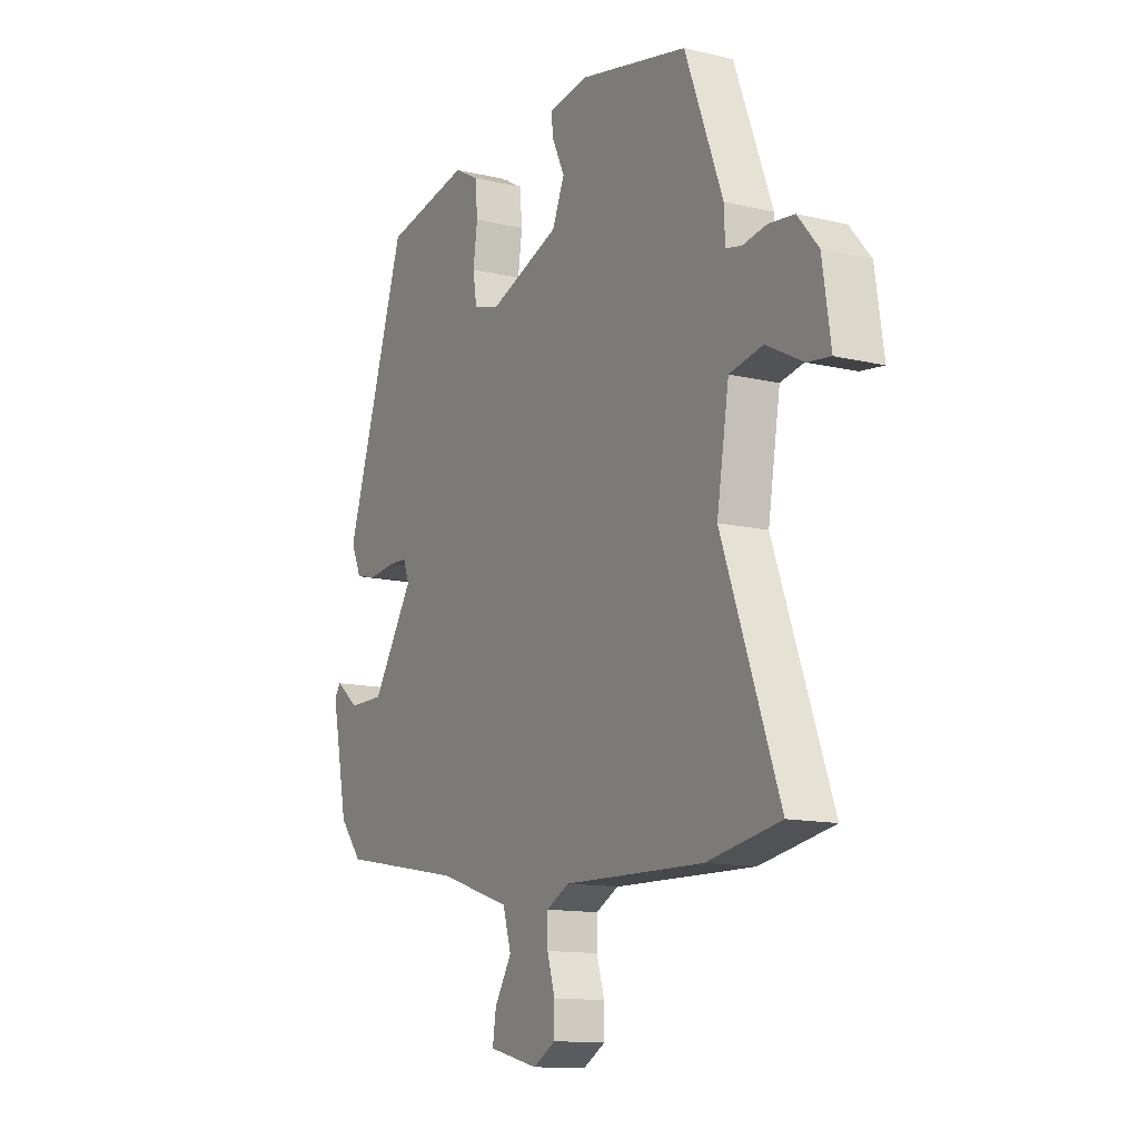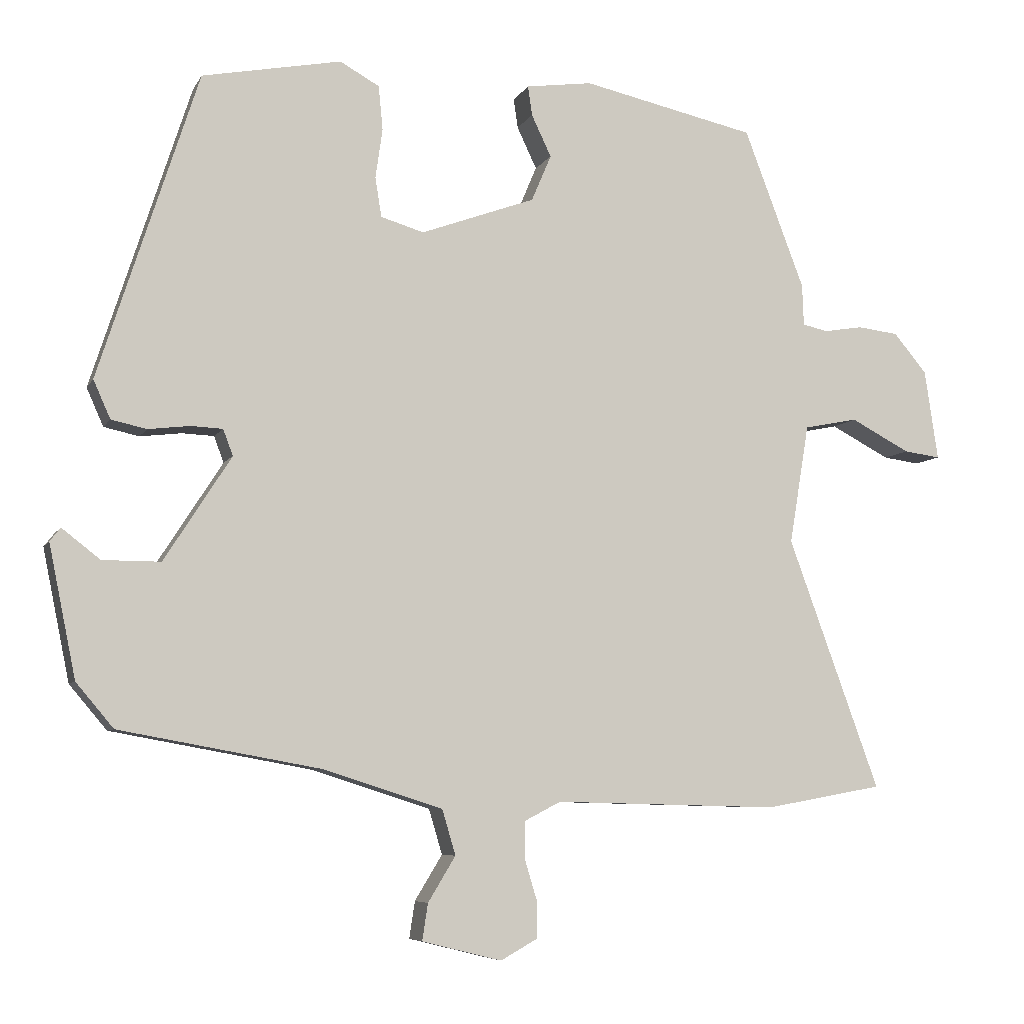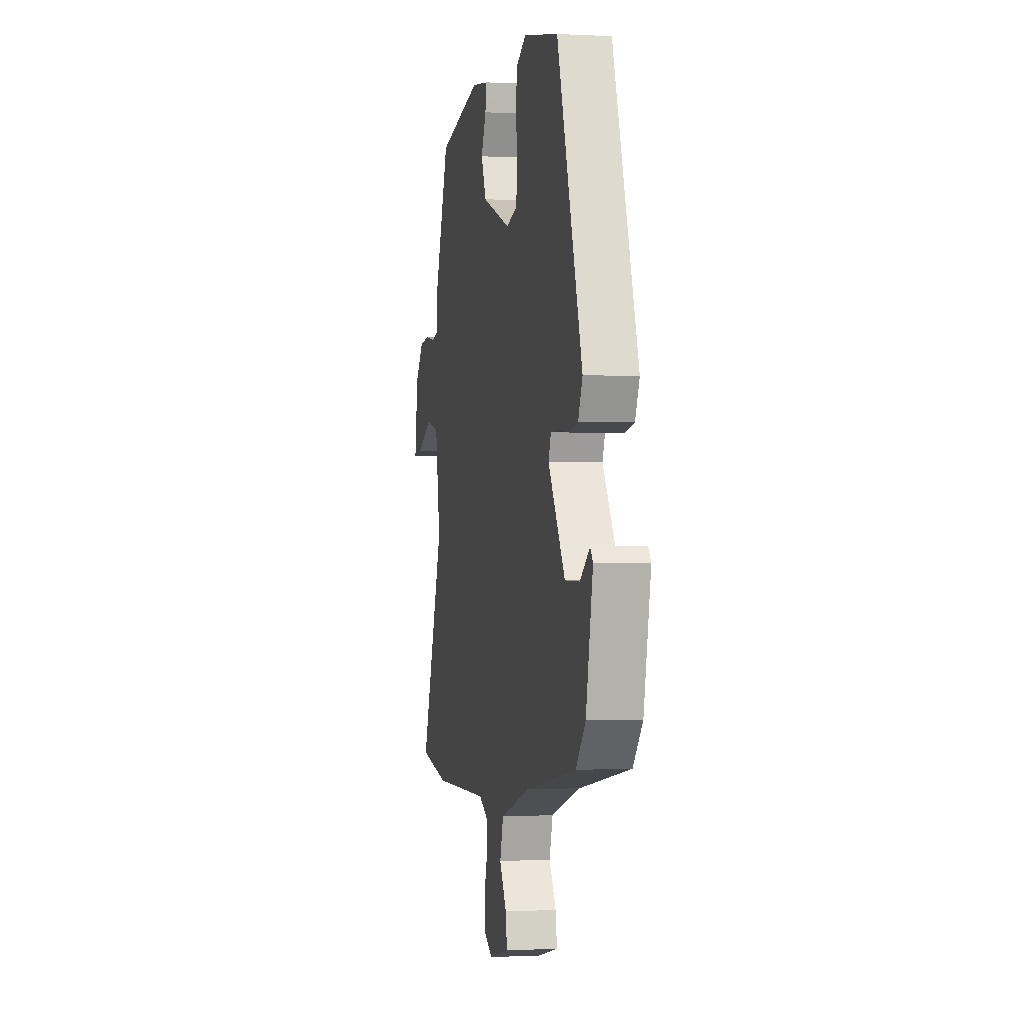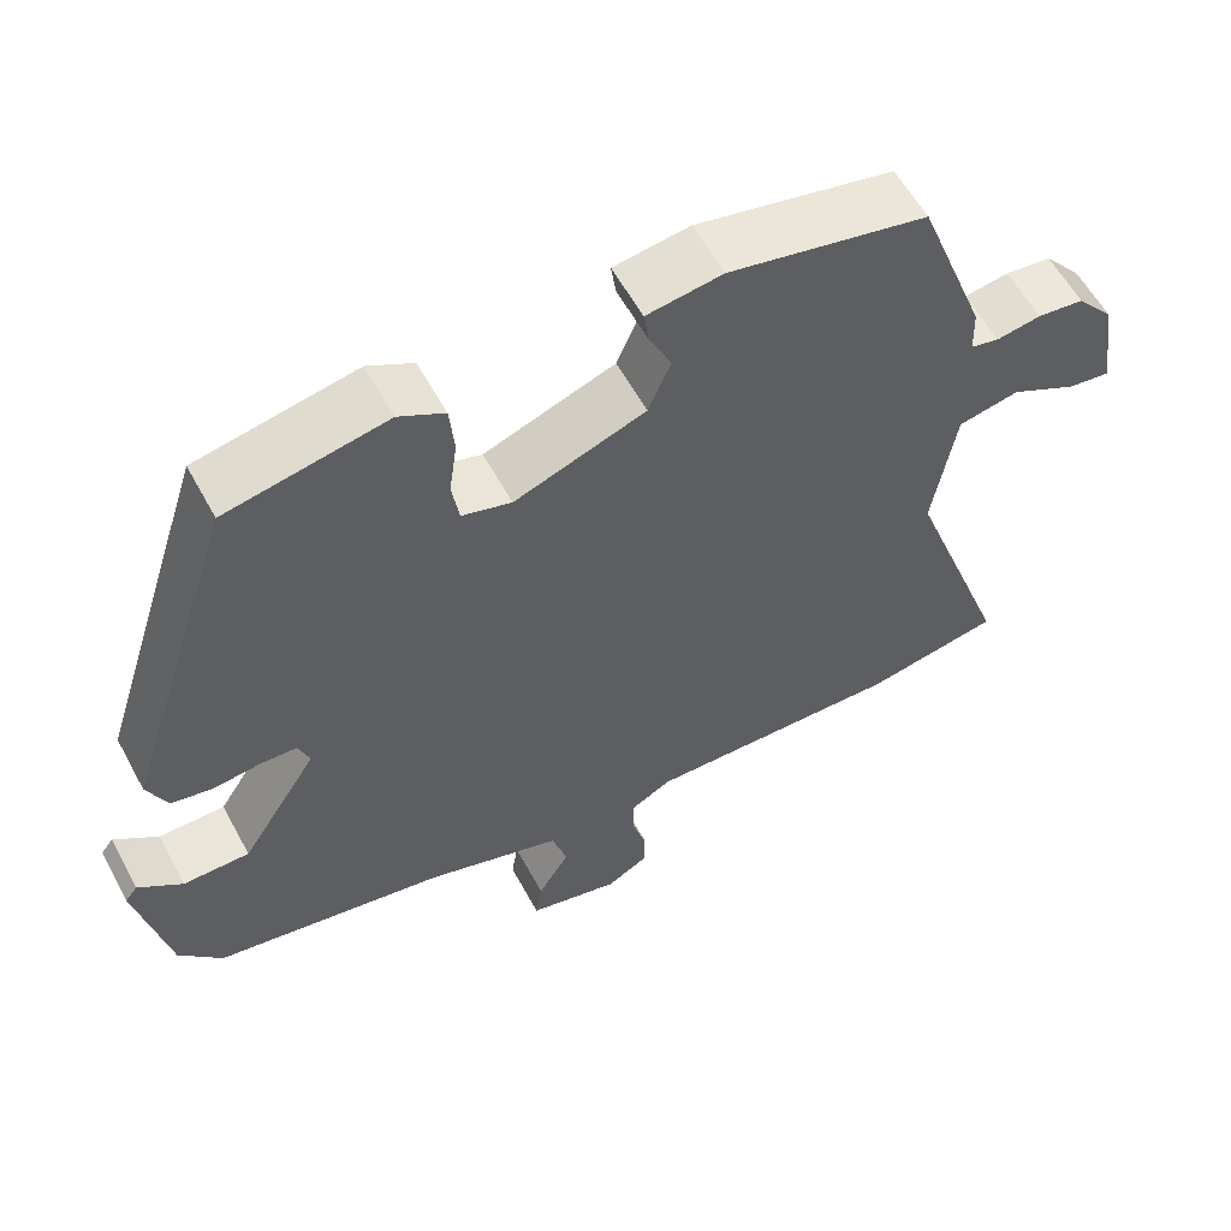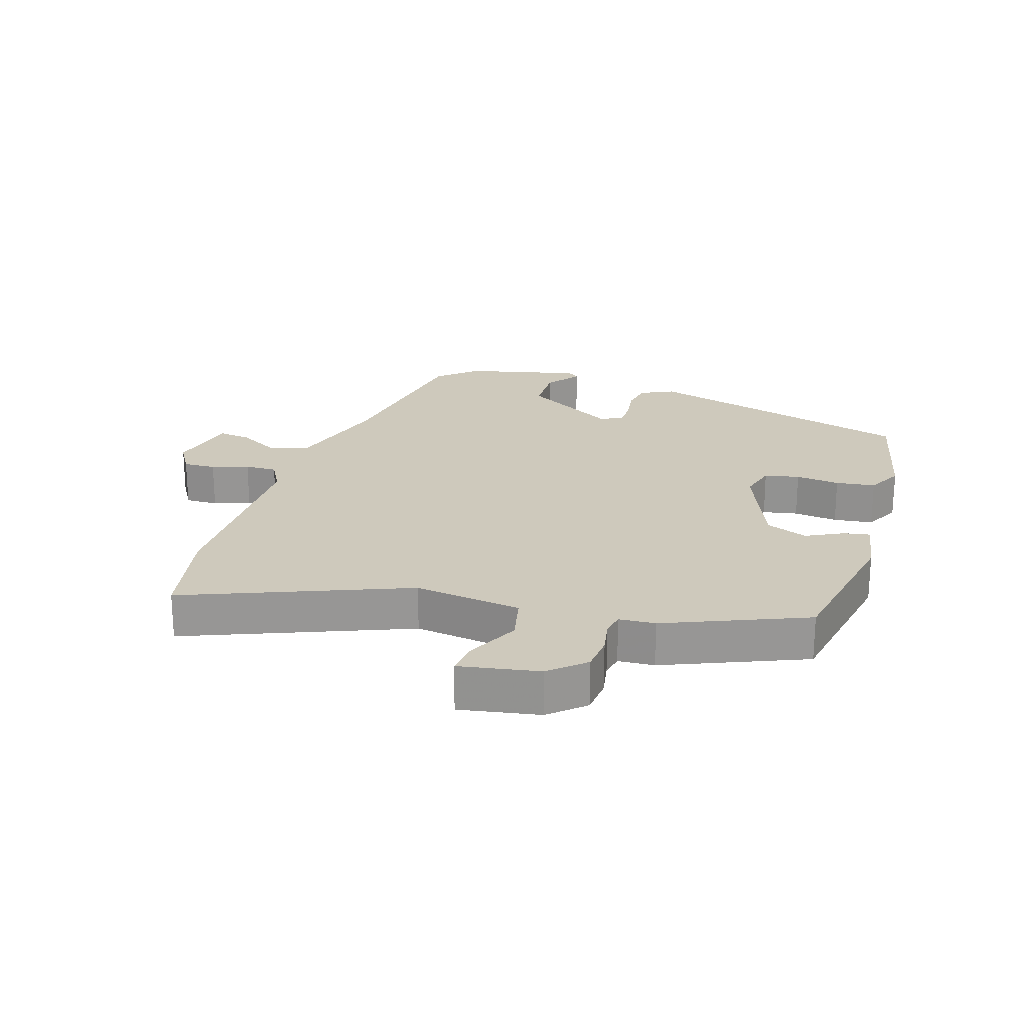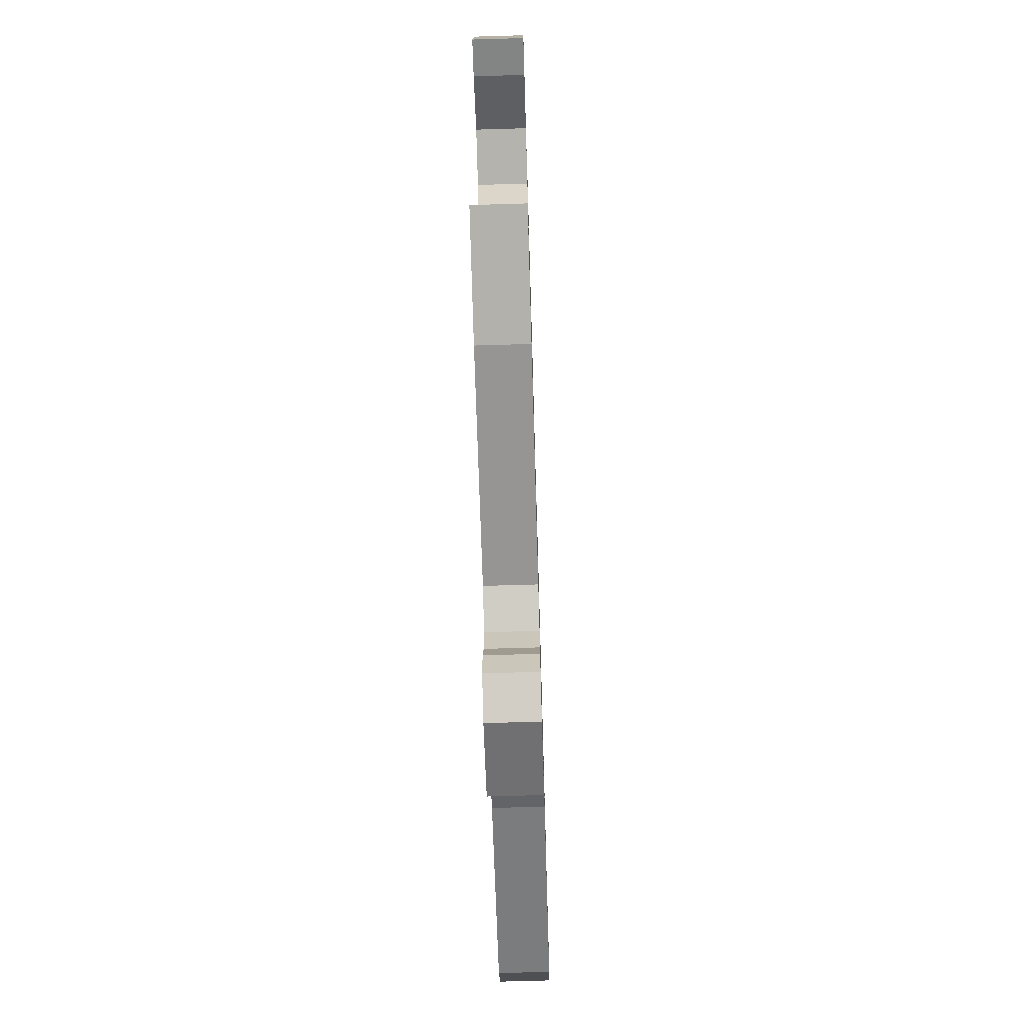
<metadata>
{"format":"obj","ext":"obj","renderer":"f3d","projection":"perspective","resolution":1024,"background":"white","views":[{"elev":-12.9,"azim":-118.7,"up":"+Z"},{"elev":-6.7,"azim":162.9,"up":"+Z"},{"elev":-0.6,"azim":78.7,"up":"+Z"},{"elev":58.5,"azim":151.6,"up":"+Z"},{"elev":22.5,"azim":-74.1,"up":"+Y"},{"elev":-68.9,"azim":-88.3,"up":"+Z"}]}
</metadata>
<code>
v -0.467 0.07 -0.506
v -0.634 0.07 -0.476
v -0.504 0.07 -0.12
v -0.532 0.07 0.05
v -0.608 0.07 0.065
v -0.692 0.07 0.021
v -0.744 0.07 0.014
v -0.725 0.07 0.142
v -0.678 0.07 0.198
v -0.62 0.07 0.205
v -0.565 0.07 0.196
v -0.529 0.07 0.204
v -0.527 0.07 0.262
v -0.441 0.07 0.488
v -0.195 0.07 0.542
v -0.101 0.07 0.529
v -0.107 0.07 0.487
v -0.135 0.07 0.428
v -0.107 0.07 0.362
v 0.055 0.07 0.303
v 0.116 0.07 0.321
v 0.125 0.07 0.377
v 0.115 0.07 0.447
v 0.121 0.07 0.51
v 0.177 0.07 0.541
v 0.374 0.07 0.503
v 0.515 0.07 0.069
v 0.491 0.07 0.015
v 0.441 0.07 0.004
v 0.382 0.07 0.011
v 0.337 0.07 0.009
v 0.323 0.07 -0.028
v 0.418 0.07 -0.176
v 0.5 0.07 -0.176
v 0.554 0.07 -0.134
v 0.569 0.07 -0.153
v 0.531 0.07 -0.339
v 0.478 0.07 -0.402
v 0.192 0.07 -0.454
v 0.024 0.07 -0.508
v 0.005 0.07 -0.572
v 0.044 0.07 -0.636
v 0.052 0.07 -0.688
v -0.061 0.07 -0.716
v -0.113 0.07 -0.687
v -0.113 0.07 -0.635
v -0.095 0.07 -0.576
v -0.095 0.07 -0.525
v -0.147 0.07 -0.498
v -0.467 0 -0.506
v -0.634 0 -0.476
v -0.504 0 -0.12
v -0.532 0 0.05
v -0.608 0 0.065
v -0.692 0 0.021
v -0.744 0 0.014
v -0.725 0 0.142
v -0.678 0 0.198
v -0.62 0 0.205
v -0.565 0 0.196
v -0.529 0 0.204
v -0.527 0 0.262
v -0.441 0 0.488
v -0.195 0 0.542
v -0.101 0 0.529
v -0.107 0 0.487
v -0.135 0 0.428
v -0.107 0 0.362
v 0.055 0 0.303
v 0.116 0 0.321
v 0.125 0 0.377
v 0.115 0 0.447
v 0.121 0 0.51
v 0.177 0 0.541
v 0.374 0 0.503
v 0.515 0 0.069
v 0.491 0 0.015
v 0.441 0 0.004
v 0.382 0 0.011
v 0.337 0 0.009
v 0.323 0 -0.028
v 0.418 0 -0.176
v 0.5 0 -0.176
v 0.554 0 -0.134
v 0.569 0 -0.153
v 0.531 0 -0.339
v 0.478 0 -0.402
v 0.192 0 -0.454
v 0.024 0 -0.508
v 0.005 0 -0.572
v 0.044 0 -0.636
v 0.052 0 -0.688
v -0.061 0 -0.716
v -0.113 0 -0.687
v -0.113 0 -0.635
v -0.095 0 -0.576
v -0.095 0 -0.525
v -0.147 0 -0.498
f 44 45 46 47
f 44 47 48
f 41 42 43 44
f 40 41 44 48
f 39 40 48 49
f 34 35 36 37
f 33 34 37 38
f 32 33 38 39
f 27 28 29 30
f 27 30 31
f 26 27 31
f 25 26 31 32
f 22 23 24 25
f 21 22 25 32
f 15 16 17 18
f 15 18 19
f 12 13 14 15
f 12 15 19
f 8 9 10 11
f 8 11 12
f 5 6 7 8
f 4 5 8 12
f 3 4 12 19
f 20 21 32 39
f 19 20 39 49
f 3 19 49
f 1 2 3 49
f 96 95 94 93
f 97 96 93
f 93 92 91 90
f 97 93 90 89
f 98 97 89 88
f 86 85 84 83
f 87 86 83 82
f 88 87 82 81
f 79 78 77 76
f 80 79 76
f 80 76 75
f 81 80 75 74
f 74 73 72 71
f 81 74 71 70
f 67 66 65 64
f 68 67 64
f 64 63 62 61
f 68 64 61
f 60 59 58 57
f 61 60 57
f 57 56 55 54
f 61 57 54 53
f 68 61 53 52
f 88 81 70 69
f 98 88 69 68
f 98 68 52
f 98 52 51 50
f 1 50 51 2
f 2 51 52 3
f 3 52 53 4
f 4 53 54 5
f 5 54 55 6
f 6 55 56 7
f 7 56 57 8
f 8 57 58 9
f 9 58 59 10
f 10 59 60 11
f 11 60 61 12
f 12 61 62 13
f 13 62 63 14
f 14 63 64 15
f 15 64 65 16
f 16 65 66 17
f 17 66 67 18
f 18 67 68 19
f 19 68 69 20
f 20 69 70 21
f 21 70 71 22
f 22 71 72 23
f 23 72 73 24
f 24 73 74 25
f 25 74 75 26
f 26 75 76 27
f 27 76 77 28
f 28 77 78 29
f 29 78 79 30
f 30 79 80 31
f 31 80 81 32
f 32 81 82 33
f 33 82 83 34
f 34 83 84 35
f 35 84 85 36
f 36 85 86 37
f 37 86 87 38
f 38 87 88 39
f 39 88 89 40
f 40 89 90 41
f 41 90 91 42
f 42 91 92 43
f 43 92 93 44
f 44 93 94 45
f 45 94 95 46
f 46 95 96 47
f 47 96 97 48
f 48 97 98 49
f 49 98 50 1

</code>
